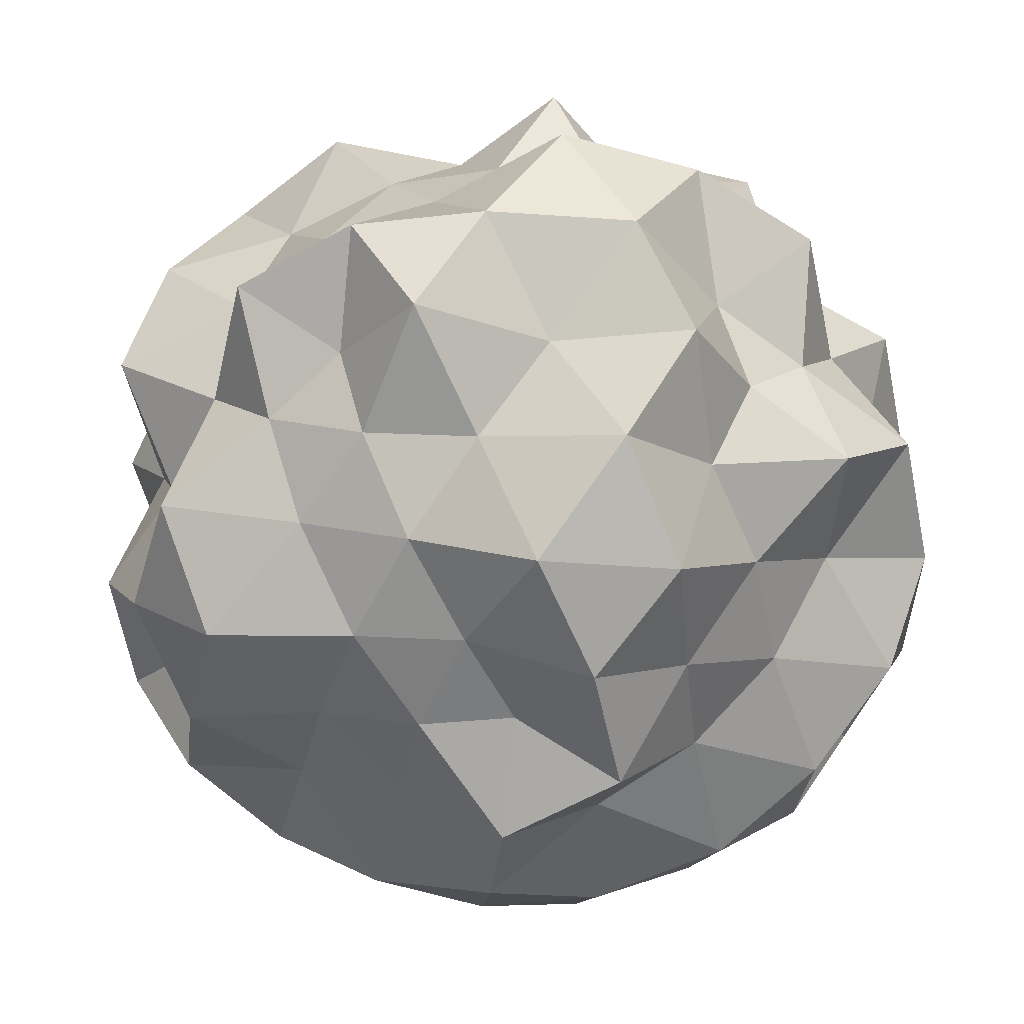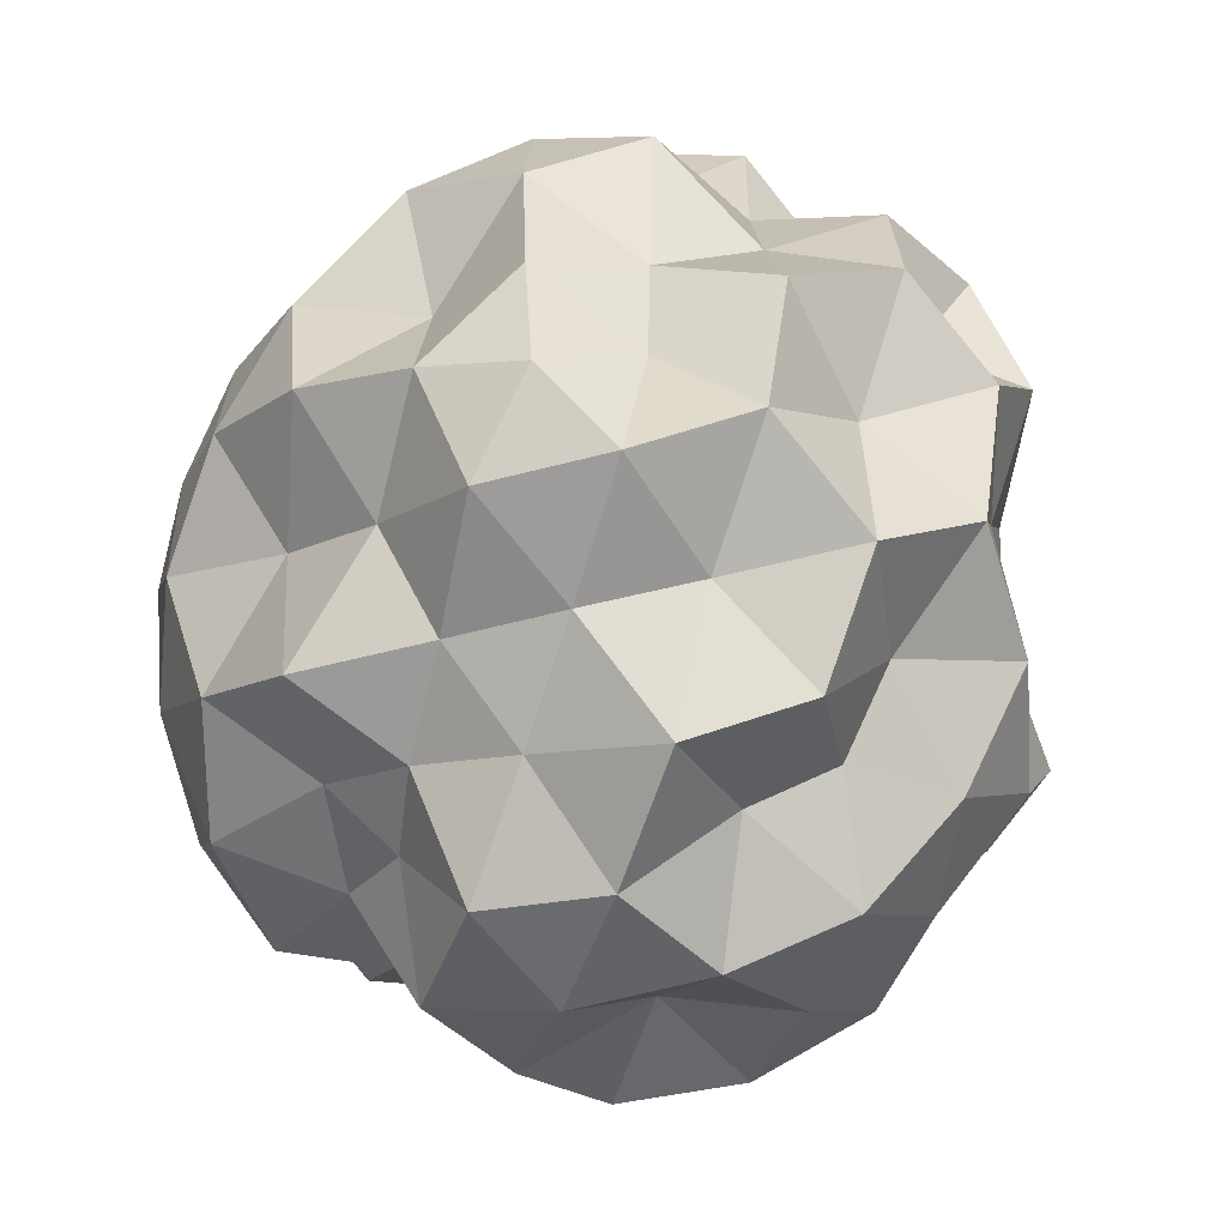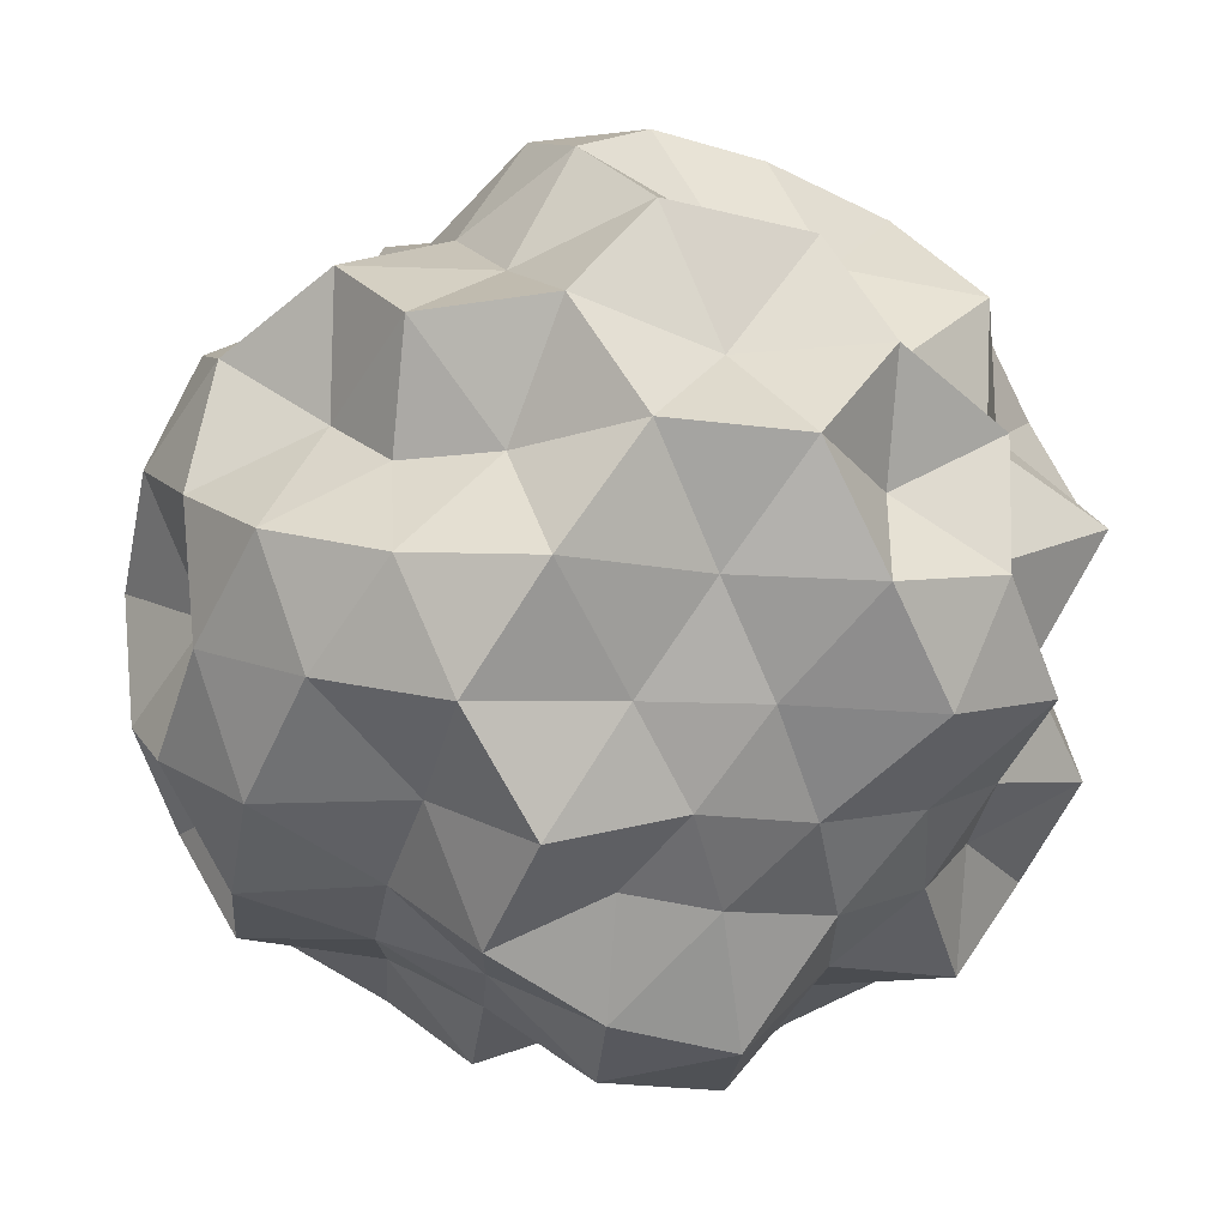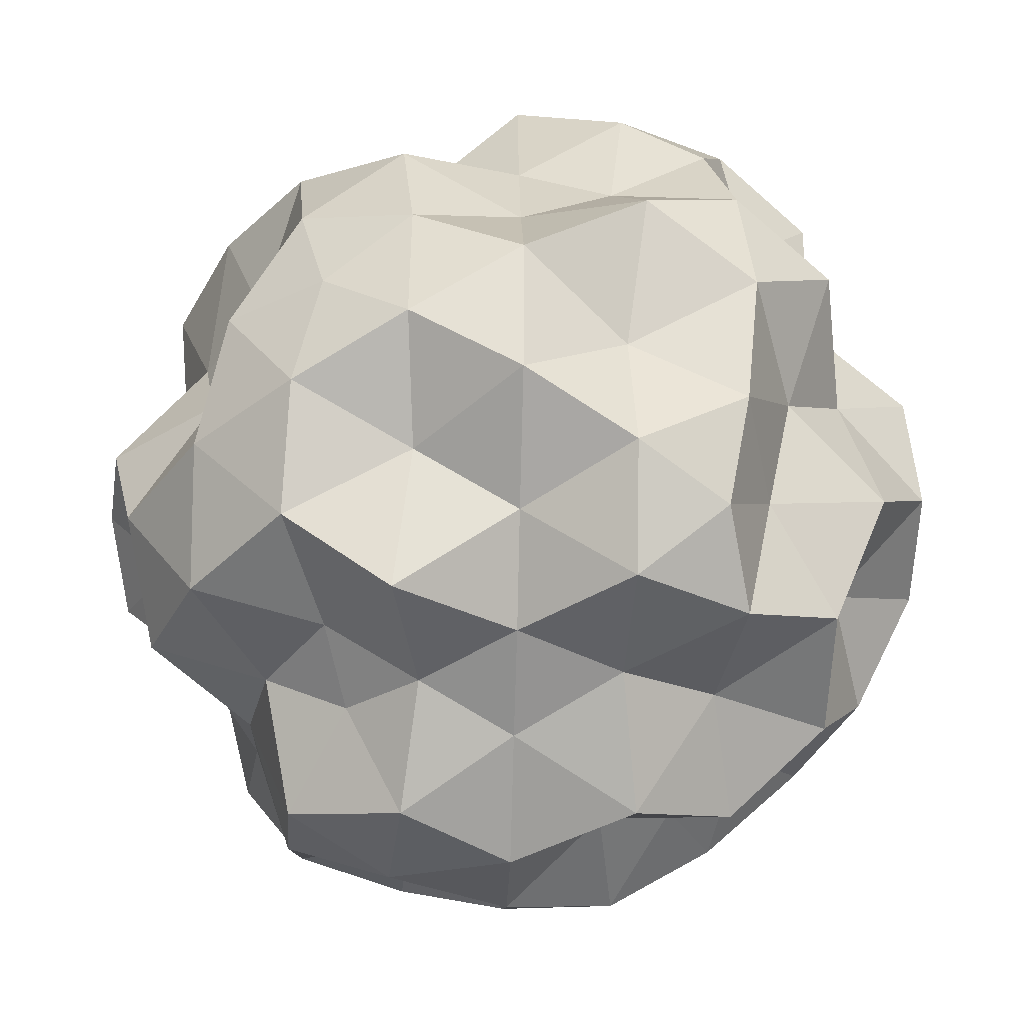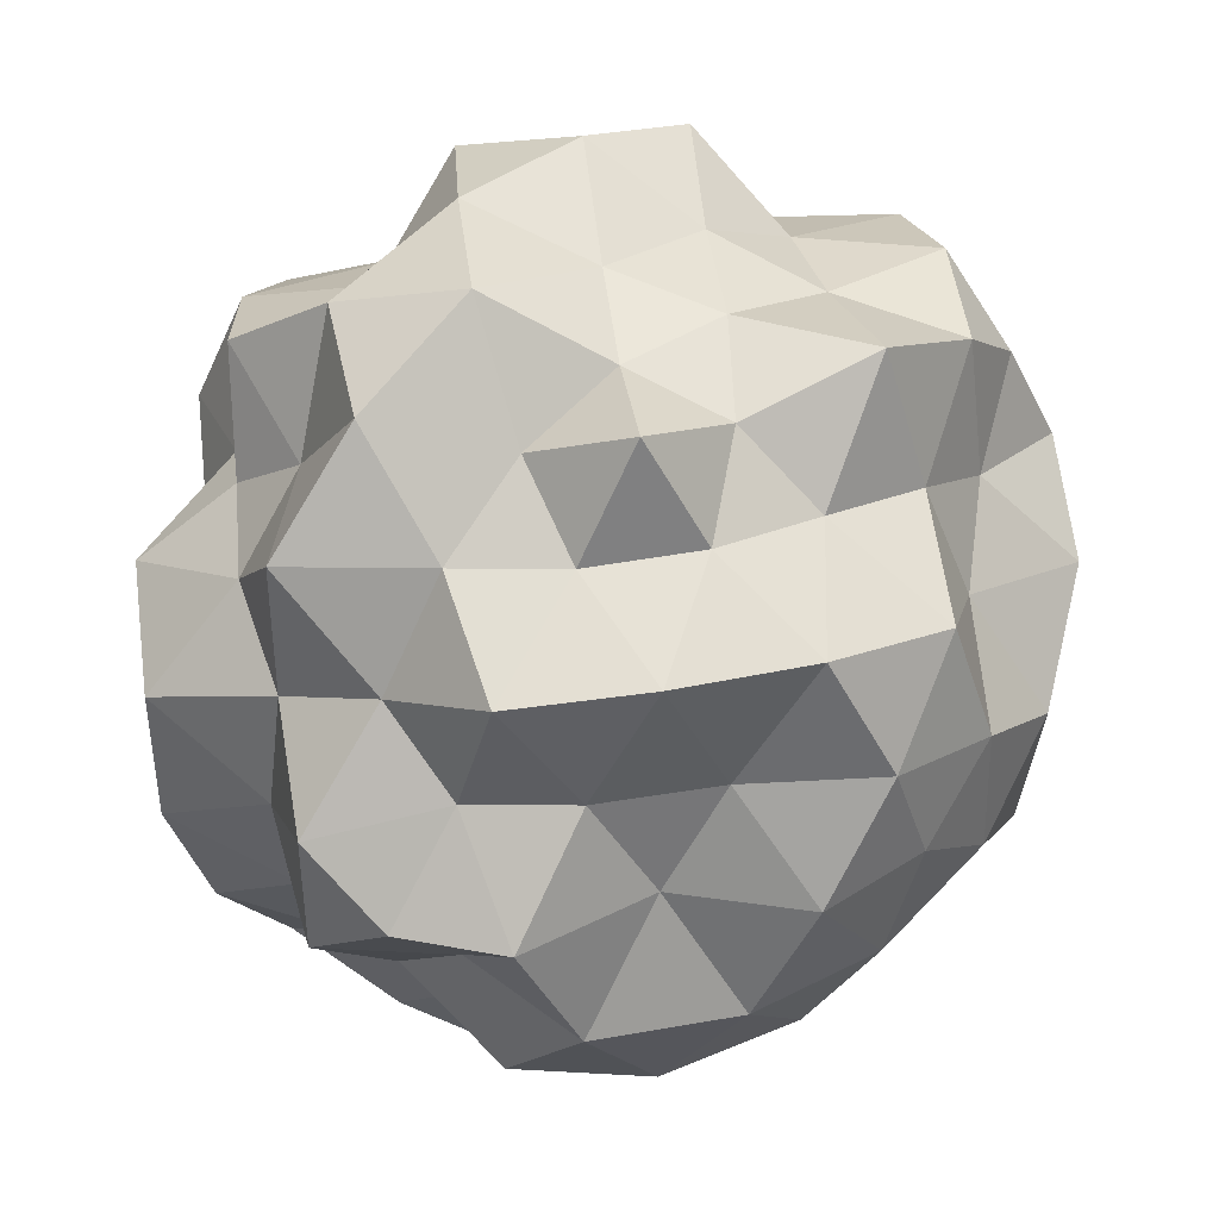
<metadata>
{"format":"obj","ext":"obj","renderer":"f3d","projection":"perspective","resolution":1024,"background":"white","views":[{"elev":-55.0,"azim":-168.0,"up":"+Z"},{"elev":-60.0,"azim":70.7,"up":"+Y"},{"elev":-51.7,"azim":49.7,"up":"+Z"},{"elev":-38.0,"azim":26.7,"up":"+Y"},{"elev":42.9,"azim":-41.6,"up":"+Y"}]}
</metadata>
<code>
o zerog_gib6_Icosphere.006
v 0.06004 0.006006 -0.1728
v -0.1263 0.0277 -0.1296
v 0.000369 0.1642 -0.08091
v 0.1636 0.0775 -0.02721
v 0.1378 -0.1126 -0.04276
v -0.04129 -0.1434 -0.1061
v -0.1378 0.1126 0.0427
v 0.04129 0.1434 0.106
v 0.1263 -0.0277 0.1296
v -0.000369 -0.1642 0.08085
v -0.1636 -0.0775 0.02715
v -0.06004 -0.006006 0.1728
f 1 2 3
f 2 1 6
f 1 3 4
f 1 4 5
f 1 5 6
f 2 6 11
f 3 2 7
f 4 3 8
f 5 4 9
f 6 5 10
f 2 11 7
f 3 7 8
f 4 8 9
f 5 9 10
f 6 10 11
f 7 11 12
f 8 7 12
f 9 8 12
f 10 9 12
f 11 10 12
o zerog_gib5_Icosphere.005
v 0.1109 0.1171 -0.2171
v -0.1705 0.08482 -0.1921
v -0.03275 0.2675 -0.02316
v 0.2188 0.1529 0.04357
v 0.2366 -0.1006 -0.08413
v -0.004059 -0.1427 -0.2298
v -0.2366 0.1006 0.08407
v 0.004059 0.1427 0.2297
v 0.1705 -0.08482 0.192
v 0.03275 -0.2675 0.0231
v -0.2188 -0.1529 -0.04363
v -0.1109 -0.1171 0.2171
f 13 14 15
f 14 13 18
f 13 15 16
f 13 16 17
f 13 17 18
f 14 18 23
f 15 14 19
f 16 15 20
f 17 16 21
f 18 17 22
f 14 23 19
f 15 19 20
f 16 20 21
f 17 21 22
f 18 22 23
f 19 23 24
f 20 19 24
f 21 20 24
f 22 21 24
f 23 22 24
o zerog_gib4_Icosphere.004
v 0 0 -0.1904
v -0.1378 0.1001 -0.08517
v 0.05263 0.162 -0.08517
v 0.1703 0 -0.08517
v 0.05263 -0.162 -0.08517
v -0.1378 -0.1001 -0.08517
v -0.05263 0.162 0.08516
v 0.1378 0.1001 0.08516
v 0.1378 -0.1001 0.08516
v -0.05263 -0.162 0.08516
v -0.1703 0 0.08516
v 0 0 0.1904
f 25 26 27
f 26 25 30
f 25 27 28
f 25 28 29
f 25 29 30
f 26 30 35
f 27 26 31
f 28 27 32
f 29 28 33
f 30 29 34
f 26 35 31
f 27 31 32
f 28 32 33
f 29 33 34
f 30 34 35
f 31 35 36
f 32 31 36
f 33 32 36
f 34 33 36
f 35 34 36
o zerog_gib3_Icosphere.003
v -0.04452 -0.1552 -0.000215
v 0.06173 -0.09269 -0.1169
v 0.1121 -0.1073 0.04451
v -0.01995 -0.06957 0.1443
v -0.1519 -0.03159 0.04451
v -0.1015 -0.04588 -0.1169
v 0.1519 0.03159 -0.04457
v 0.1015 0.04588 0.1169
v -0.06173 0.09269 0.1169
v -0.1121 0.1073 -0.04457
v 0.01995 0.06957 -0.1444
v 0.04452 0.1552 0.000157
f 37 38 39
f 38 37 42
f 37 39 40
f 37 40 41
f 37 41 42
f 38 42 47
f 39 38 43
f 40 39 44
f 41 40 45
f 42 41 46
f 38 47 43
f 39 43 44
f 40 44 45
f 41 45 46
f 42 46 47
f 43 47 48
f 44 43 48
f 45 44 48
f 46 45 48
f 47 46 48
o zerog_gib2_Icosphere.002
v 0 0 -0.2484
v -0.1797 0.1306 -0.1111
v 0.06865 0.2113 -0.1111
v 0.2222 0 -0.1111
v 0.06865 -0.2113 -0.1111
v -0.1797 -0.1306 -0.1111
v -0.06865 0.2113 0.1111
v 0.1797 0.1306 0.1111
v 0.1797 -0.1306 0.1111
v -0.06865 -0.2113 0.1111
v -0.2222 0 0.1111
v 0 0 0.2484
f 49 50 51
f 50 49 54
f 49 51 52
f 49 52 53
f 49 53 54
f 50 54 59
f 51 50 55
f 52 51 56
f 53 52 57
f 54 53 58
f 50 59 55
f 51 55 56
f 52 56 57
f 53 57 58
f 54 58 59
f 55 59 60
f 56 55 60
f 57 56 60
f 58 57 60
f 59 58 60
o zerog_gib1_Icosphere.001
v 0 0 -0.13
v -0.09407 0.06834 -0.05817
v 0.03593 0.1106 -0.05817
v 0.1163 0 -0.05817
v 0.03593 -0.1106 -0.05817
v -0.09407 -0.06834 -0.05817
v -0.03593 0.1106 0.05811
v 0.09407 0.06834 0.05811
v 0.09407 -0.06834 0.05811
v -0.03593 -0.1106 0.05811
v -0.1163 0 0.05811
v 0 0 0.13
f 61 62 63
f 62 61 66
f 61 63 64
f 61 64 65
f 61 65 66
f 62 66 71
f 63 62 67
f 64 63 68
f 65 64 69
f 66 65 70
f 62 71 67
f 63 67 68
f 64 68 69
f 65 69 70
f 66 70 71
f 67 71 72
f 68 67 72
f 69 68 72
f 70 69 72
f 71 70 72
o zerog_mut_mesh_Icosphere
v 0 0 -0.938
v -0.7373 0.5362 -0.4195
v 0.2764 0.8506 -0.4118
v 0.9005 0 -0.4145
v 0.2816 -0.8676 -0.4195
v -0.7373 -0.5362 -0.4195
v -0.328 1.011 0.4887
v 0.8485 0.6165 0.4828
v 0.8646 -0.6288 0.4921
v -0.2764 -0.8506 0.4117
v -1.056 0 0.4862
v 0 0 1.087
v 0.2372 0.7309 -0.6167
v 0.1655 0.51 -0.7979
v 0.07813 0.2405 -0.8972
v -0.2399 0.1743 -1.052
v -0.4987 0.3624 -0.9184
v -0.6095 0.4429 -0.6054
v -0.6356 0.8154 -0.5524
v -0.266 0.8196 -0.4898
v 0.03541 1.034 -0.5524
v -0.971 -0.3531 -0.5524
v -0.8506 0 -0.4841
v -0.953 0.3462 -0.5423
v -0.2399 -0.1743 -1.052
v -0.4253 -0.309 -0.7832
v -0.7234 -0.5261 -0.7183
v 0.8895 0 -0.7146
v 0.5257 0 -0.7832
v 0.2542 0 -0.9019
v 0.4931 0.7309 -0.4711
v 0.8125 0.5903 -0.5714
v 0.9811 0.282 -0.5459
v 0.273 -0.8403 -0.7099
v 0.1928 -0.594 -0.9293
v 0.09272 -0.2857 -1.065
v 0.9929 -0.2857 -0.5524
v 0.807 -0.5863 -0.5676
v 0.484 -0.7166 -0.4625
v 0.03541 -1.034 -0.5524
v -0.3082 -0.9487 -0.5676
v -0.6356 -0.8154 -0.5524
v -1.122 0.1731 0.2711
v -0.9575 0.3111 -0
v -0.877 0.4517 -0.2355
v -1.016 -0.5228 -0.2729
v -0.9511 -0.309 -5.5e-05
v -1.122 -0.1731 0.2711
v -0.1552 0.9554 0.2312
v 0 1.013 -0
v 0.1842 1.135 -0.2743
v -0.6872 0.6817 -0.2313
v -0.6975 0.9611 6.4e-05
v -0.436 0.8642 0.2312
v 0.871 0.4487 0.234
v 0.9511 0.309 -5.5e-05
v 1.122 0.1731 -0.2711
v 0.5147 1.02 -0.2729
v 0.5878 0.809 -5.5e-05
v 0.821 0.8154 0.2764
v 0.8155 -0.8099 0.2745
v 0.5989 -0.8252 5.5e-05
v 0.5174 -1.027 -0.2743
v 1.143 -0.1766 -0.2761
v 1.115 -0.3624 0
v 0.877 -0.4517 0.2356
v -0.5209 -1.034 0.2764
v -0.6893 -0.9487 -0
v -0.8113 -0.8048 -0.2729
v 0.1552 -0.9554 -0.2313
v 0 -1.173 0
v -0.182 -1.12 0.2711
v -0.8311 0.2389 0.4624
v -0.8125 0.5903 0.5715
v -0.4873 0.7214 0.4656
v -0.02984 0.8701 0.4656
v 0.312 0.9611 0.5745
v 0.628 0.8048 0.546
v 0.9595 0.3486 0.546
v 1.009 0 0.5745
v 0.953 -0.3462 0.5423
v 0.628 -0.8048 0.546
v 0.2678 -0.8252 0.4932
v -0.02984 -0.8701 0.4656
v -0.4931 -0.7309 0.4712
v -0.807 -0.5863 0.5676
v -0.841 -0.242 0.468
v -0.09272 0.2857 1.065
v -0.1928 0.594 0.9295
v -0.2372 0.7309 0.6168
v -0.8895 0 0.7147
v -0.5257 0 0.7831
v -0.3001 0 1.065
v 0.2383 0.1731 1.045
v 0.4253 0.309 0.7831
v 0.6211 0.4517 0.6168
v 0.2411 -0.1754 1.058
v 0.5047 -0.3671 0.9295
v 0.7148 -0.5193 0.7099
v -0.09272 -0.2857 1.065
v -0.1905 -0.5863 0.9184
v -0.2344 -0.7214 0.6095
v -0.05315 0.6929 -0.6707
v -0.1651 0.5087 -0.9837
v -0.4294 0.6983 -0.7905
v -0.6708 -0.1625 -0.6663
v -0.6754 0.1636 -0.6707
v -0.4557 1e-06 -0.839
v 0.7484 0.3082 -0.7812
v 0.3661 0.2663 -0.8334
v 0.4502 0.5293 -0.6707
v 0.5244 -0.6165 -0.7812
v 0.3661 -0.2663 -0.8334
v 0.6502 -0.2681 -0.6787
v -0.4294 -0.6983 -0.7905
v -0.1391 -0.4282 -0.8291
v -0.0619 -0.807 -0.7812
v -1.007 0 0
v -1.118 0.1918 -0.3004
v -1.118 -0.1918 -0.3004
v -0.3692 1.138 0.000129
v -0.1621 1.115 -0.2984
v -0.5307 1.011 -0.3019
v 0.9601 0.6983 6.4e-05
v 0.8618 0.4253 -0.2545
v 0.6708 0.6882 -0.2545
v 0.9551 -0.6939 6.4e-05
v 0.792 -0.8125 -0.3004
v 0.8677 -0.4282 -0.2562
v -0.3648 -1.123 6.4e-05
v -0.4472 -0.8506 -0.2545
v -0.1621 -1.115 -0.2984
v -0.6835 0.7019 0.2593
v -0.9551 0.6939 6.2e-05
v -0.8618 0.4253 0.2544
v 0.4526 0.8618 0.2575
v 0.3127 0.9635 -1e-06
v 0.1391 0.9575 0.2562
v 0.9586 -0.1646 0.2575
v 1.012 0 1e-06
v 1.118 0.1918 0.3005
v 0.1408 -0.97 0.2593
v 0.3648 -1.123 6.4e-05
v 0.4557 -0.8676 0.2593
v -0.8677 -0.4282 0.2562
v -0.8145 -0.5918 0
v -0.6754 -0.6929 0.2562
v -0.3643 0.2646 0.8291
v -0.5244 0.6165 0.7812
v -0.6382 0.2629 0.6661
v 0.1632 0.5021 0.9722
v 0.3661 0.5955 0.6742
v 0.05279 0.6882 0.6661
v 0.528 0 0.9722
v 0.6789 -0.1646 0.6742
v 0.8015 0.1943 0.7961
v 0.1391 -0.4282 0.8291
v 0.0619 -0.807 0.7812
v 0.3686 -0.5995 0.6788
v -0.4323 -0.3144 0.984
v -0.7625 -0.3144 0.7961
v -0.5343 -0.6288 0.7961
f 73 88 87
f 74 90 96
f 73 87 102
f 73 102 108
f 73 108 97
f 74 96 117
f 75 93 123
f 76 105 129
f 77 111 135
f 78 114 141
f 74 117 124
f 75 123 130
f 76 129 136
f 77 135 142
f 78 141 118
f 79 147 162
f 80 150 168
f 81 153 171
f 82 156 174
f 83 159 163
f 85 93 75
f 86 175 85
f 87 176 86
f 85 175 93
f 175 92 93
f 86 176 175
f 176 177 175
f 175 177 92
f 177 91 92
f 87 88 176
f 88 89 176
f 176 89 177
f 89 90 177
f 177 90 91
f 90 74 91
f 94 99 78
f 95 178 94
f 96 179 95
f 94 178 99
f 178 98 99
f 95 179 178
f 179 180 178
f 178 180 98
f 180 97 98
f 96 90 179
f 90 89 179
f 179 89 180
f 89 88 180
f 180 88 97
f 88 73 97
f 100 105 76
f 101 181 100
f 102 182 101
f 100 181 105
f 181 104 105
f 101 182 181
f 182 183 181
f 181 183 104
f 183 103 104
f 102 87 182
f 87 86 182
f 182 86 183
f 86 85 183
f 183 85 103
f 85 75 103
f 106 111 77
f 107 184 106
f 108 185 107
f 106 184 111
f 184 110 111
f 107 185 184
f 185 186 184
f 184 186 110
f 186 109 110
f 108 102 185
f 102 101 185
f 185 101 186
f 101 100 186
f 186 100 109
f 100 76 109
f 99 114 78
f 98 187 99
f 97 188 98
f 99 187 114
f 187 113 114
f 98 188 187
f 188 189 187
f 187 189 113
f 189 112 113
f 97 108 188
f 108 107 188
f 188 107 189
f 107 106 189
f 189 106 112
f 106 77 112
f 115 120 83
f 116 190 115
f 117 191 116
f 115 190 120
f 190 119 120
f 116 191 190
f 191 192 190
f 190 192 119
f 192 118 119
f 117 96 191
f 96 95 191
f 191 95 192
f 95 94 192
f 192 94 118
f 94 78 118
f 121 126 79
f 122 193 121
f 123 194 122
f 121 193 126
f 193 125 126
f 122 194 193
f 194 195 193
f 193 195 125
f 195 124 125
f 123 93 194
f 93 92 194
f 194 92 195
f 92 91 195
f 195 91 124
f 91 74 124
f 127 132 80
f 128 196 127
f 129 197 128
f 127 196 132
f 196 131 132
f 128 197 196
f 197 198 196
f 196 198 131
f 198 130 131
f 129 105 197
f 105 104 197
f 197 104 198
f 104 103 198
f 198 103 130
f 103 75 130
f 133 138 81
f 134 199 133
f 135 200 134
f 133 199 138
f 199 137 138
f 134 200 199
f 200 201 199
f 199 201 137
f 201 136 137
f 135 111 200
f 111 110 200
f 200 110 201
f 110 109 201
f 201 109 136
f 109 76 136
f 139 144 82
f 140 202 139
f 141 203 140
f 139 202 144
f 202 143 144
f 140 203 202
f 203 204 202
f 202 204 143
f 204 142 143
f 141 114 203
f 114 113 203
f 203 113 204
f 113 112 204
f 204 112 142
f 112 77 142
f 126 147 79
f 125 205 126
f 124 206 125
f 126 205 147
f 205 146 147
f 125 206 205
f 206 207 205
f 205 207 146
f 207 145 146
f 124 117 206
f 117 116 206
f 206 116 207
f 116 115 207
f 207 115 145
f 115 83 145
f 132 150 80
f 131 208 132
f 130 209 131
f 132 208 150
f 208 149 150
f 131 209 208
f 209 210 208
f 208 210 149
f 210 148 149
f 130 123 209
f 123 122 209
f 209 122 210
f 122 121 210
f 210 121 148
f 121 79 148
f 138 153 81
f 137 211 138
f 136 212 137
f 138 211 153
f 211 152 153
f 137 212 211
f 212 213 211
f 211 213 152
f 213 151 152
f 136 129 212
f 129 128 212
f 212 128 213
f 128 127 213
f 213 127 151
f 127 80 151
f 144 156 82
f 143 214 144
f 142 215 143
f 144 214 156
f 214 155 156
f 143 215 214
f 215 216 214
f 214 216 155
f 216 154 155
f 142 135 215
f 135 134 215
f 215 134 216
f 134 133 216
f 216 133 154
f 133 81 154
f 120 159 83
f 119 217 120
f 118 218 119
f 120 217 159
f 217 158 159
f 119 218 217
f 218 219 217
f 217 219 158
f 219 157 158
f 118 141 218
f 141 140 218
f 218 140 219
f 140 139 219
f 219 139 157
f 139 82 157
f 160 165 84
f 161 220 160
f 162 221 161
f 160 220 165
f 220 164 165
f 161 221 220
f 221 222 220
f 220 222 164
f 222 163 164
f 162 147 221
f 147 146 221
f 221 146 222
f 146 145 222
f 222 145 163
f 145 83 163
f 166 160 84
f 167 223 166
f 168 224 167
f 166 223 160
f 223 161 160
f 167 224 223
f 224 225 223
f 223 225 161
f 225 162 161
f 168 150 224
f 150 149 224
f 224 149 225
f 149 148 225
f 225 148 162
f 148 79 162
f 169 166 84
f 170 226 169
f 171 227 170
f 169 226 166
f 226 167 166
f 170 227 226
f 227 228 226
f 226 228 167
f 228 168 167
f 171 153 227
f 153 152 227
f 227 152 228
f 152 151 228
f 228 151 168
f 151 80 168
f 172 169 84
f 173 229 172
f 174 230 173
f 172 229 169
f 229 170 169
f 173 230 229
f 230 231 229
f 229 231 170
f 231 171 170
f 174 156 230
f 156 155 230
f 230 155 231
f 155 154 231
f 231 154 171
f 154 81 171
f 165 172 84
f 164 232 165
f 163 233 164
f 165 232 172
f 232 173 172
f 164 233 232
f 233 234 232
f 232 234 173
f 234 174 173
f 163 159 233
f 159 158 233
f 233 158 234
f 158 157 234
f 234 157 174
f 157 82 174

</code>
